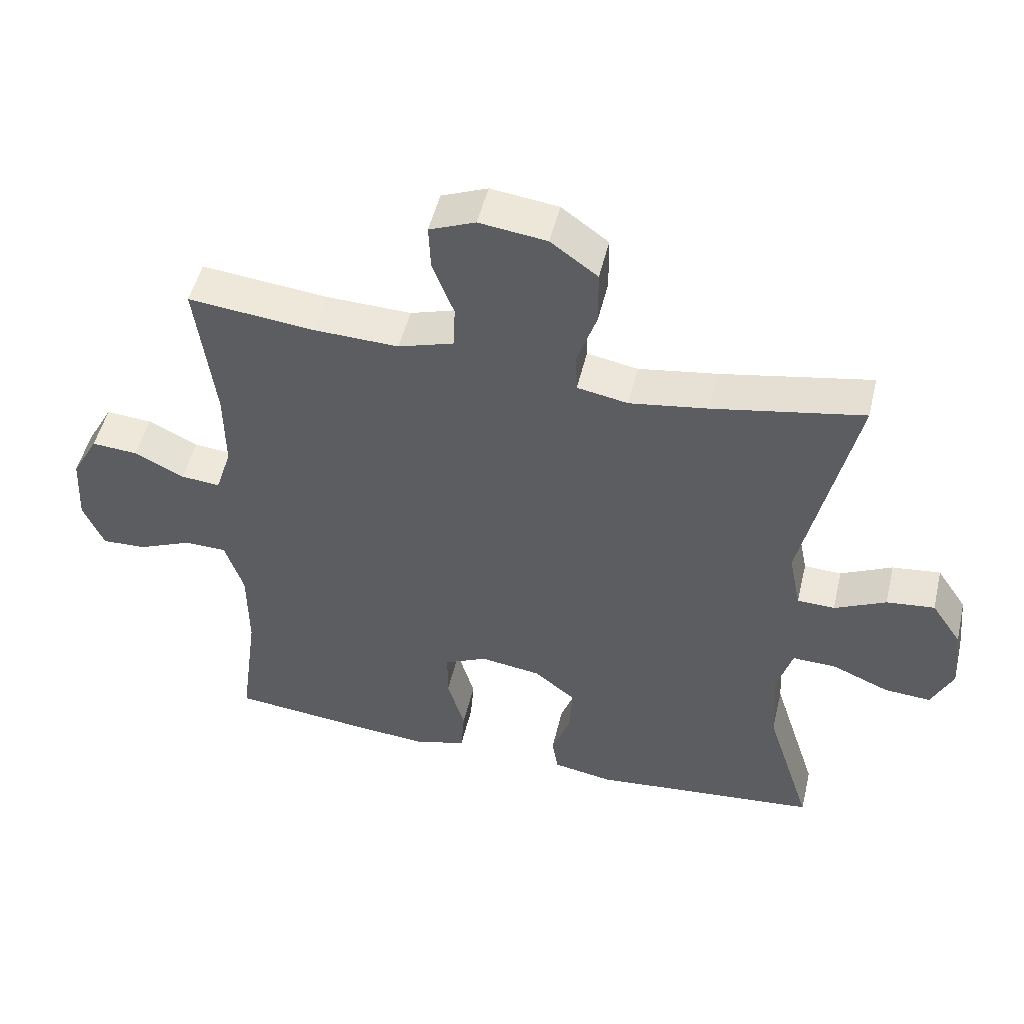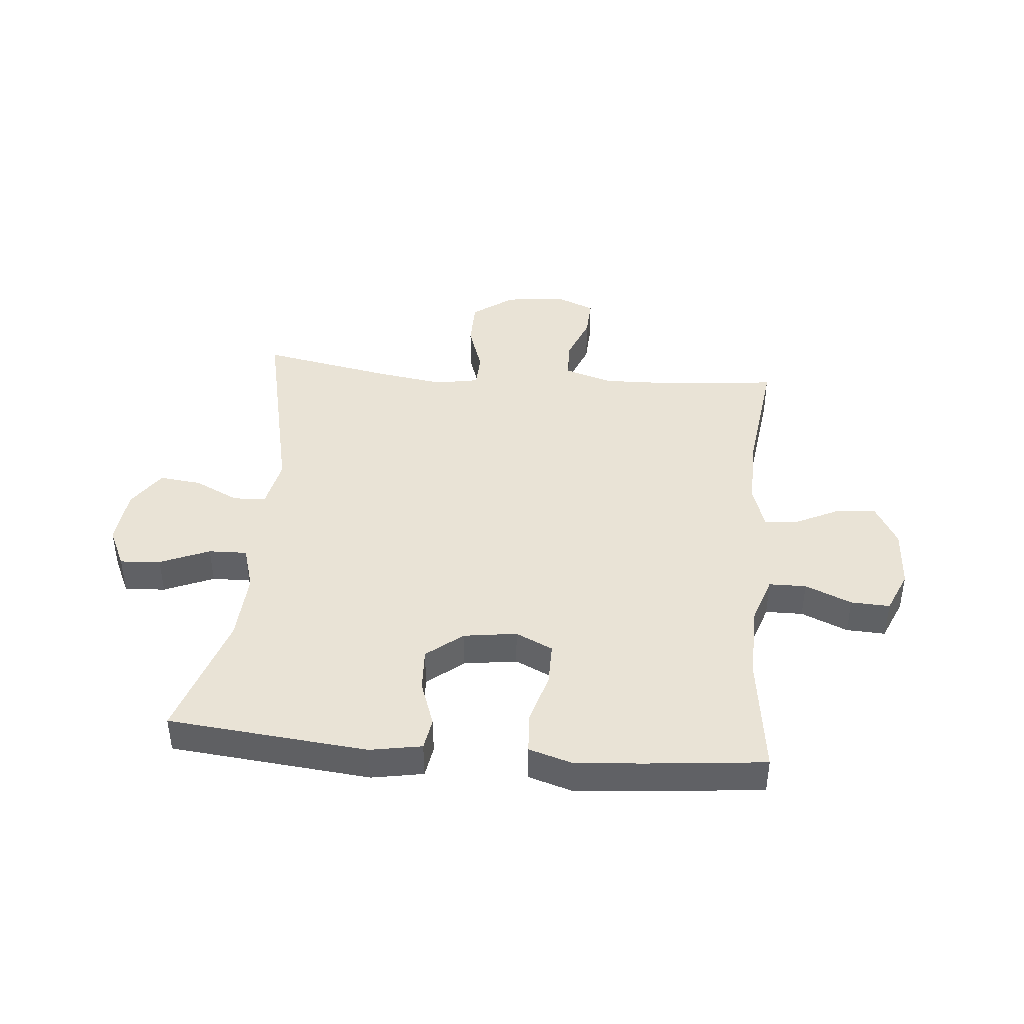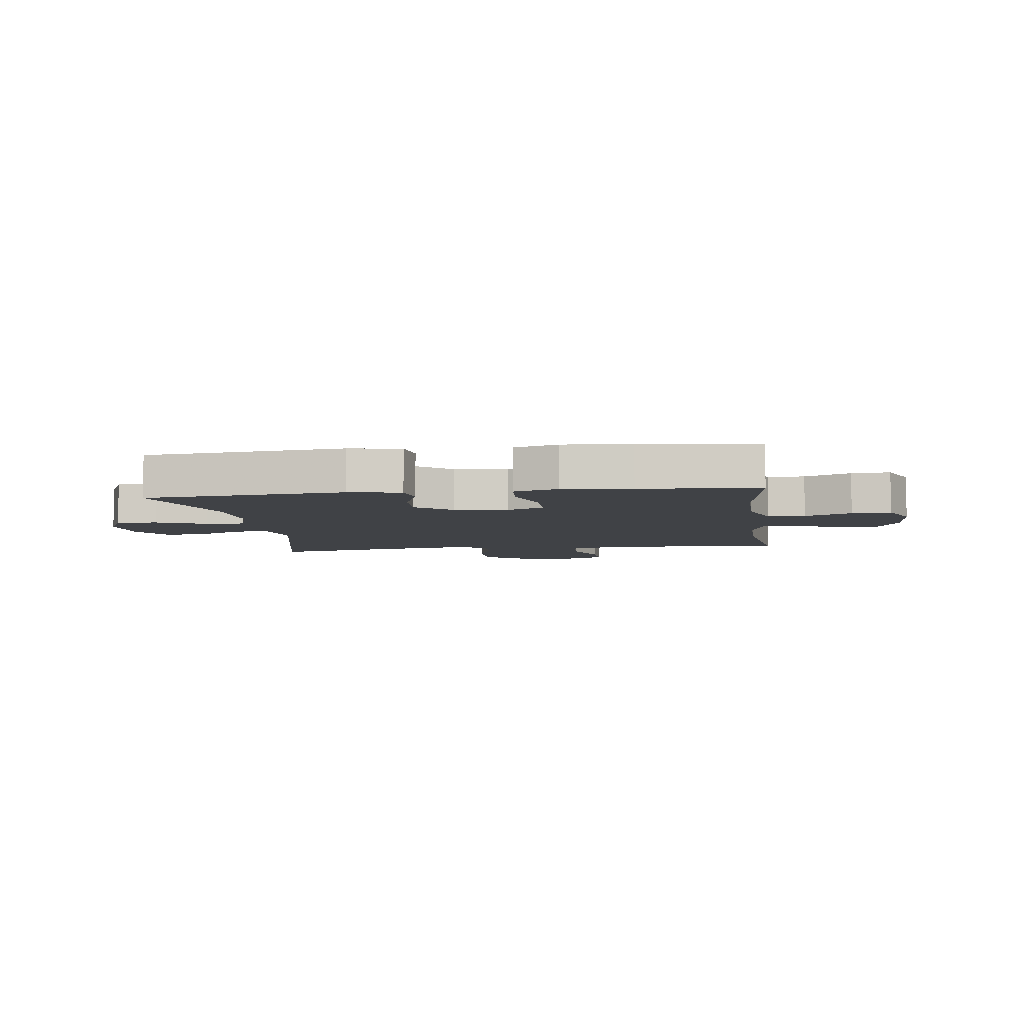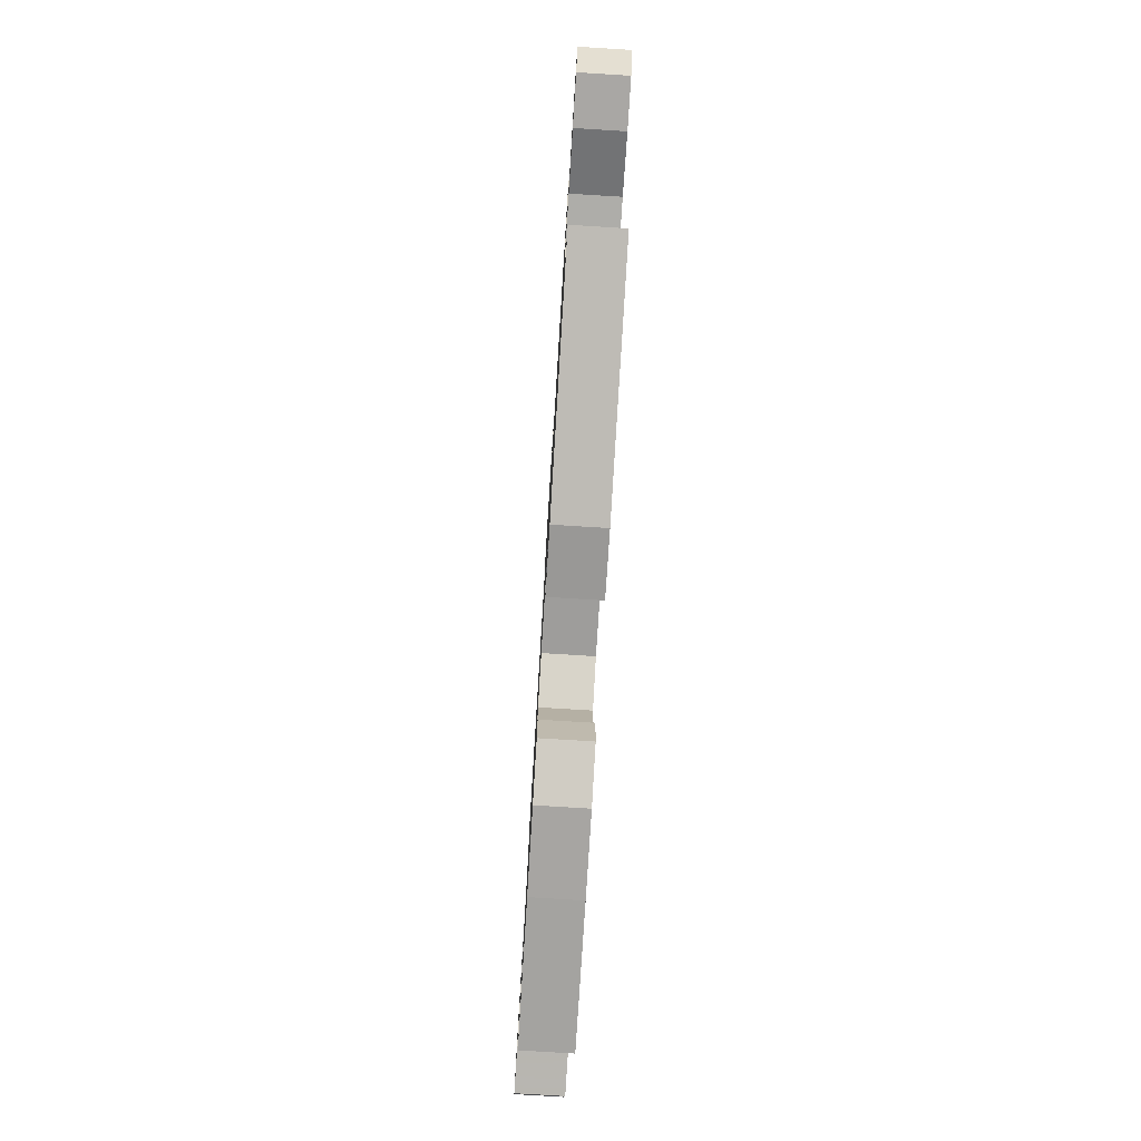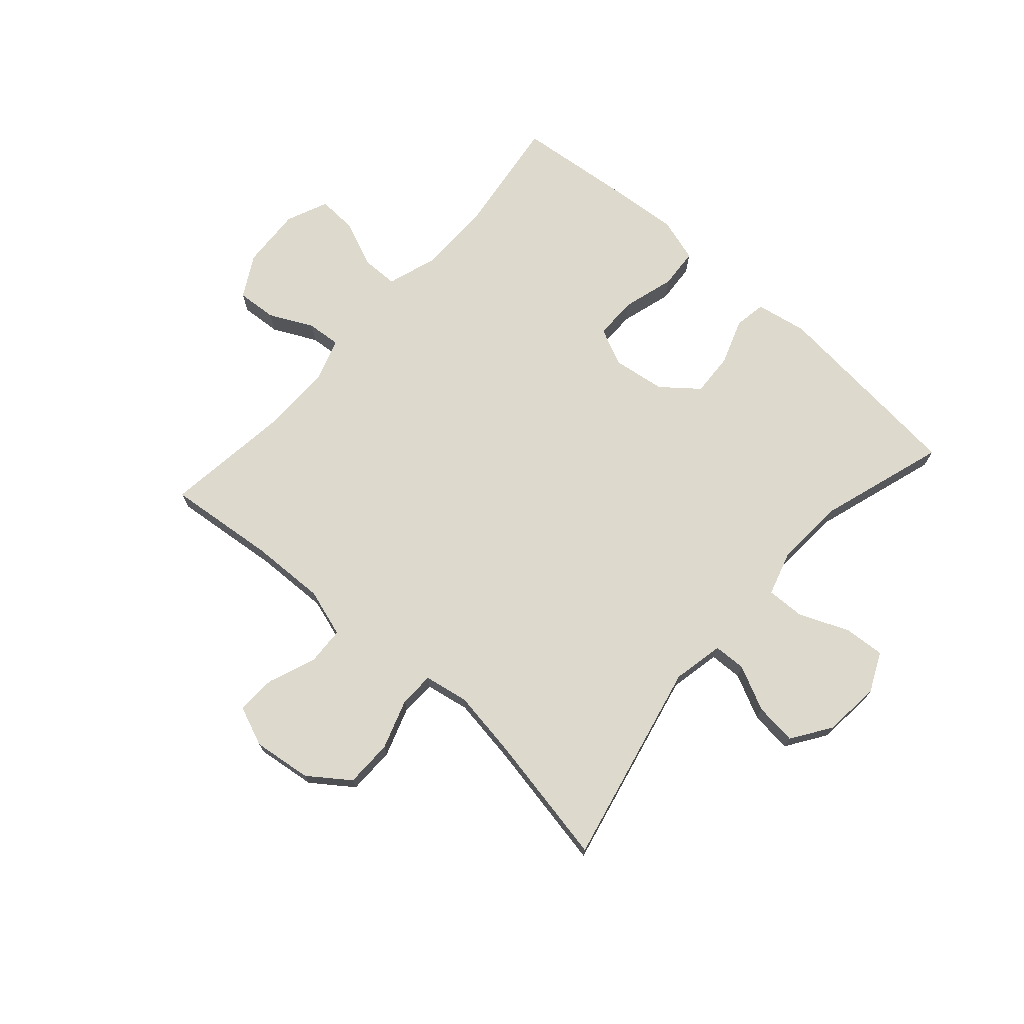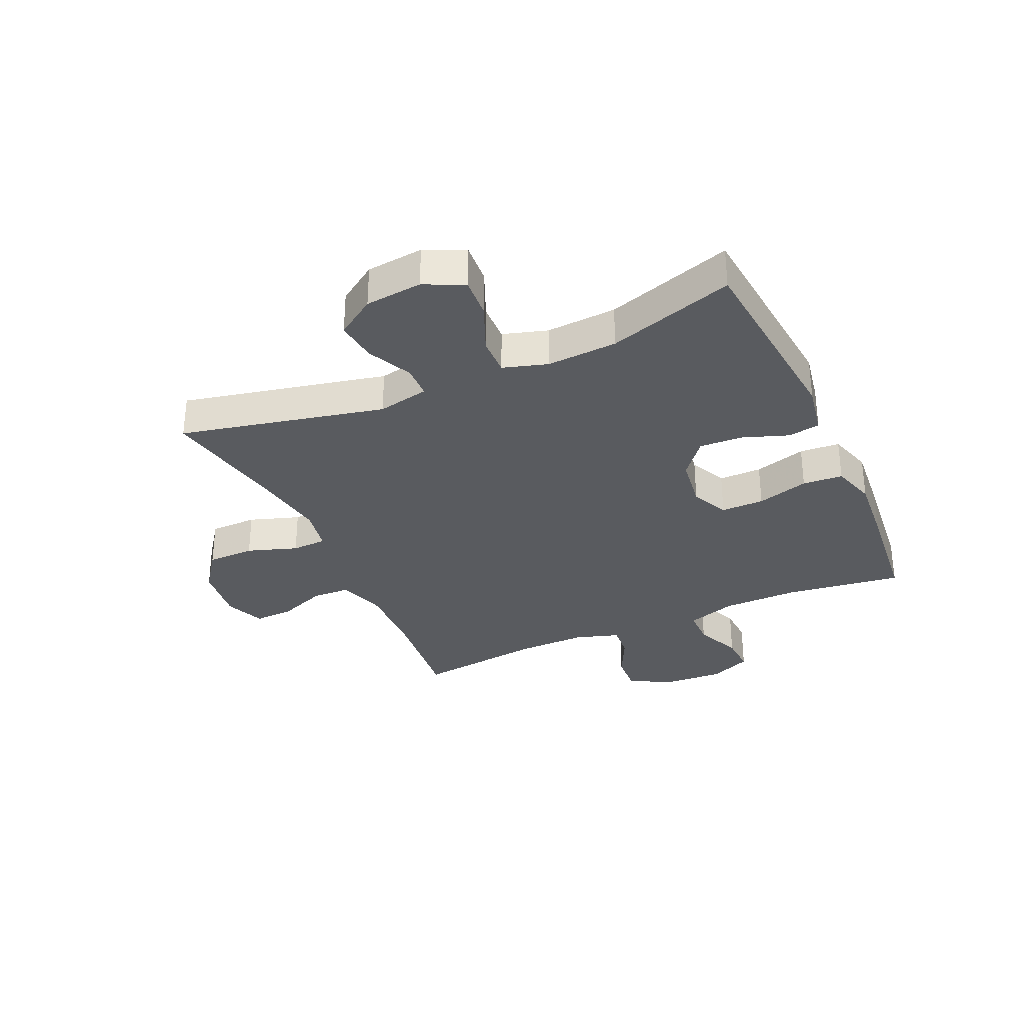
<metadata>
{"format":"obj","ext":"obj","renderer":"f3d","projection":"perspective","resolution":1024,"background":"white","views":[{"elev":50.0,"azim":13.3,"up":"+Z"},{"elev":42.2,"azim":-174.8,"up":"+Y"},{"elev":-6.2,"azim":-172.4,"up":"+Y"},{"elev":-78.8,"azim":86.5,"up":"+Z"},{"elev":72.0,"azim":41.6,"up":"+Y"},{"elev":-32.1,"azim":114.3,"up":"+Y"}]}
</metadata>
<code>
v 0.5 0.07 0.5
v 0.422 0.07 0.149
v 0.44 0.07 0.061
v 0.496 0.07 0.059
v 0.573 0.07 0.096
v 0.645 0.07 0.104
v 0.69 0.07 0.037
v 0.7 0.07 -0.061
v 0.668 0.07 -0.129
v 0.598 0.07 -0.124
v 0.513 0.07 -0.088
v 0.447 0.07 -0.086
v 0.424 0.07 -0.162
v 0.431 0.07 -0.283
v 0.5 0.07 -0.5
v 0.157 0.07 -0.533
v 0.068 0.07 -0.517
v 0.059 0.07 -0.462
v 0.087 0.07 -0.384
v 0.091 0.07 -0.309
v 0.029 0.07 -0.259
v -0.062 0.07 -0.246
v -0.126 0.07 -0.276
v -0.126 0.07 -0.35
v -0.1 0.07 -0.439
v -0.105 0.07 -0.508
v -0.181 0.07 -0.531
v -0.298 0.07 -0.521
v -0.5 0.07 -0.5
v -0.473 0.07 -0.298
v -0.474 0.07 -0.167
v -0.502 0.07 -0.082
v -0.566 0.07 -0.081
v -0.646 0.07 -0.115
v -0.713 0.07 -0.118
v -0.744 0.07 -0.046
v -0.738 0.07 0.059
v -0.698 0.07 0.131
v -0.629 0.07 0.126
v -0.554 0.07 0.089
v -0.495 0.07 0.084
v -0.471 0.07 0.159
v -0.472 0.07 0.279
v -0.5 0.07 0.5
v -0.311 0.07 0.48
v -0.183 0.07 0.476
v -0.1 0.07 0.502
v -0.097 0.07 0.567
v -0.129 0.07 0.65
v -0.132 0.07 0.718
v -0.063 0.07 0.746
v 0.038 0.07 0.733
v 0.108 0.07 0.682
v 0.109 0.07 0.6
v 0.08 0.07 0.514
v 0.082 0.07 0.454
v 0.158 0.07 0.44
v 0.276 0.07 0.458
v 0.5 0 0.5
v 0.422 0 0.149
v 0.44 0 0.061
v 0.496 0 0.059
v 0.573 0 0.096
v 0.645 0 0.104
v 0.69 0 0.037
v 0.7 0 -0.061
v 0.668 0 -0.129
v 0.598 0 -0.124
v 0.513 0 -0.088
v 0.447 0 -0.086
v 0.424 0 -0.162
v 0.431 0 -0.283
v 0.5 0 -0.5
v 0.157 0 -0.533
v 0.068 0 -0.517
v 0.059 0 -0.462
v 0.087 0 -0.384
v 0.091 0 -0.309
v 0.029 0 -0.259
v -0.062 0 -0.246
v -0.126 0 -0.276
v -0.126 0 -0.35
v -0.1 0 -0.439
v -0.105 0 -0.508
v -0.181 0 -0.531
v -0.298 0 -0.521
v -0.5 0 -0.5
v -0.473 0 -0.298
v -0.474 0 -0.167
v -0.502 0 -0.082
v -0.566 0 -0.081
v -0.646 0 -0.115
v -0.713 0 -0.118
v -0.744 0 -0.046
v -0.738 0 0.059
v -0.698 0 0.131
v -0.629 0 0.126
v -0.554 0 0.089
v -0.495 0 0.084
v -0.471 0 0.159
v -0.472 0 0.279
v -0.5 0 0.5
v -0.311 0 0.48
v -0.183 0 0.476
v -0.1 0 0.502
v -0.097 0 0.567
v -0.129 0 0.65
v -0.132 0 0.718
v -0.063 0 0.746
v 0.038 0 0.733
v 0.108 0 0.682
v 0.109 0 0.6
v 0.08 0 0.514
v 0.082 0 0.454
v 0.158 0 0.44
v 0.276 0 0.458
f 53 54 55
f 52 53 55
f 51 52 55
f 50 51 55
f 49 50 55
f 48 49 55
f 47 48 55 56
f 46 47 56
f 45 46 56 57
f 43 44 45
f 42 43 45 57
f 38 39 40
f 37 38 40
f 36 37 40
f 35 36 40
f 34 35 40
f 33 34 40
f 32 33 40 41
f 42 57 58
f 41 42 58
f 32 41 58
f 31 32 58
f 28 29 30
f 27 28 30
f 26 27 30
f 25 26 30
f 24 25 30
f 17 18 19
f 16 17 19
f 15 16 19
f 14 15 19
f 13 14 19 20
f 12 13 20 21
f 9 10 11
f 8 9 11
f 7 8 11
f 6 7 11
f 5 6 11
f 4 5 11
f 3 4 11 12
f 12 21 22
f 3 12 22
f 2 3 22
f 2 22 23
f 1 2 23
f 58 1 23
f 31 58 23
f 23 24 30 31
f 113 112 111
f 113 111 110
f 113 110 109
f 113 109 108
f 113 108 107
f 113 107 106
f 114 113 106 105
f 114 105 104
f 115 114 104 103
f 103 102 101
f 115 103 101 100
f 98 97 96
f 98 96 95
f 98 95 94
f 98 94 93
f 98 93 92
f 98 92 91
f 99 98 91 90
f 116 115 100
f 116 100 99
f 116 99 90
f 116 90 89
f 88 87 86
f 88 86 85
f 88 85 84
f 88 84 83
f 88 83 82
f 77 76 75
f 77 75 74
f 77 74 73
f 77 73 72
f 78 77 72 71
f 79 78 71 70
f 69 68 67
f 69 67 66
f 69 66 65
f 69 65 64
f 69 64 63
f 69 63 62
f 70 69 62 61
f 80 79 70
f 80 70 61
f 80 61 60
f 81 80 60
f 81 60 59
f 81 59 116
f 81 116 89
f 89 88 82 81
f 1 59 60 2
f 2 60 61 3
f 3 61 62 4
f 4 62 63 5
f 5 63 64 6
f 6 64 65 7
f 7 65 66 8
f 8 66 67 9
f 9 67 68 10
f 10 68 69 11
f 11 69 70 12
f 12 70 71 13
f 13 71 72 14
f 14 72 73 15
f 15 73 74 16
f 16 74 75 17
f 17 75 76 18
f 18 76 77 19
f 19 77 78 20
f 20 78 79 21
f 21 79 80 22
f 22 80 81 23
f 23 81 82 24
f 24 82 83 25
f 25 83 84 26
f 26 84 85 27
f 27 85 86 28
f 28 86 87 29
f 29 87 88 30
f 30 88 89 31
f 31 89 90 32
f 32 90 91 33
f 33 91 92 34
f 34 92 93 35
f 35 93 94 36
f 36 94 95 37
f 37 95 96 38
f 38 96 97 39
f 39 97 98 40
f 40 98 99 41
f 41 99 100 42
f 42 100 101 43
f 43 101 102 44
f 44 102 103 45
f 45 103 104 46
f 46 104 105 47
f 47 105 106 48
f 48 106 107 49
f 49 107 108 50
f 50 108 109 51
f 51 109 110 52
f 52 110 111 53
f 53 111 112 54
f 54 112 113 55
f 55 113 114 56
f 56 114 115 57
f 57 115 116 58
f 58 116 59 1

</code>
